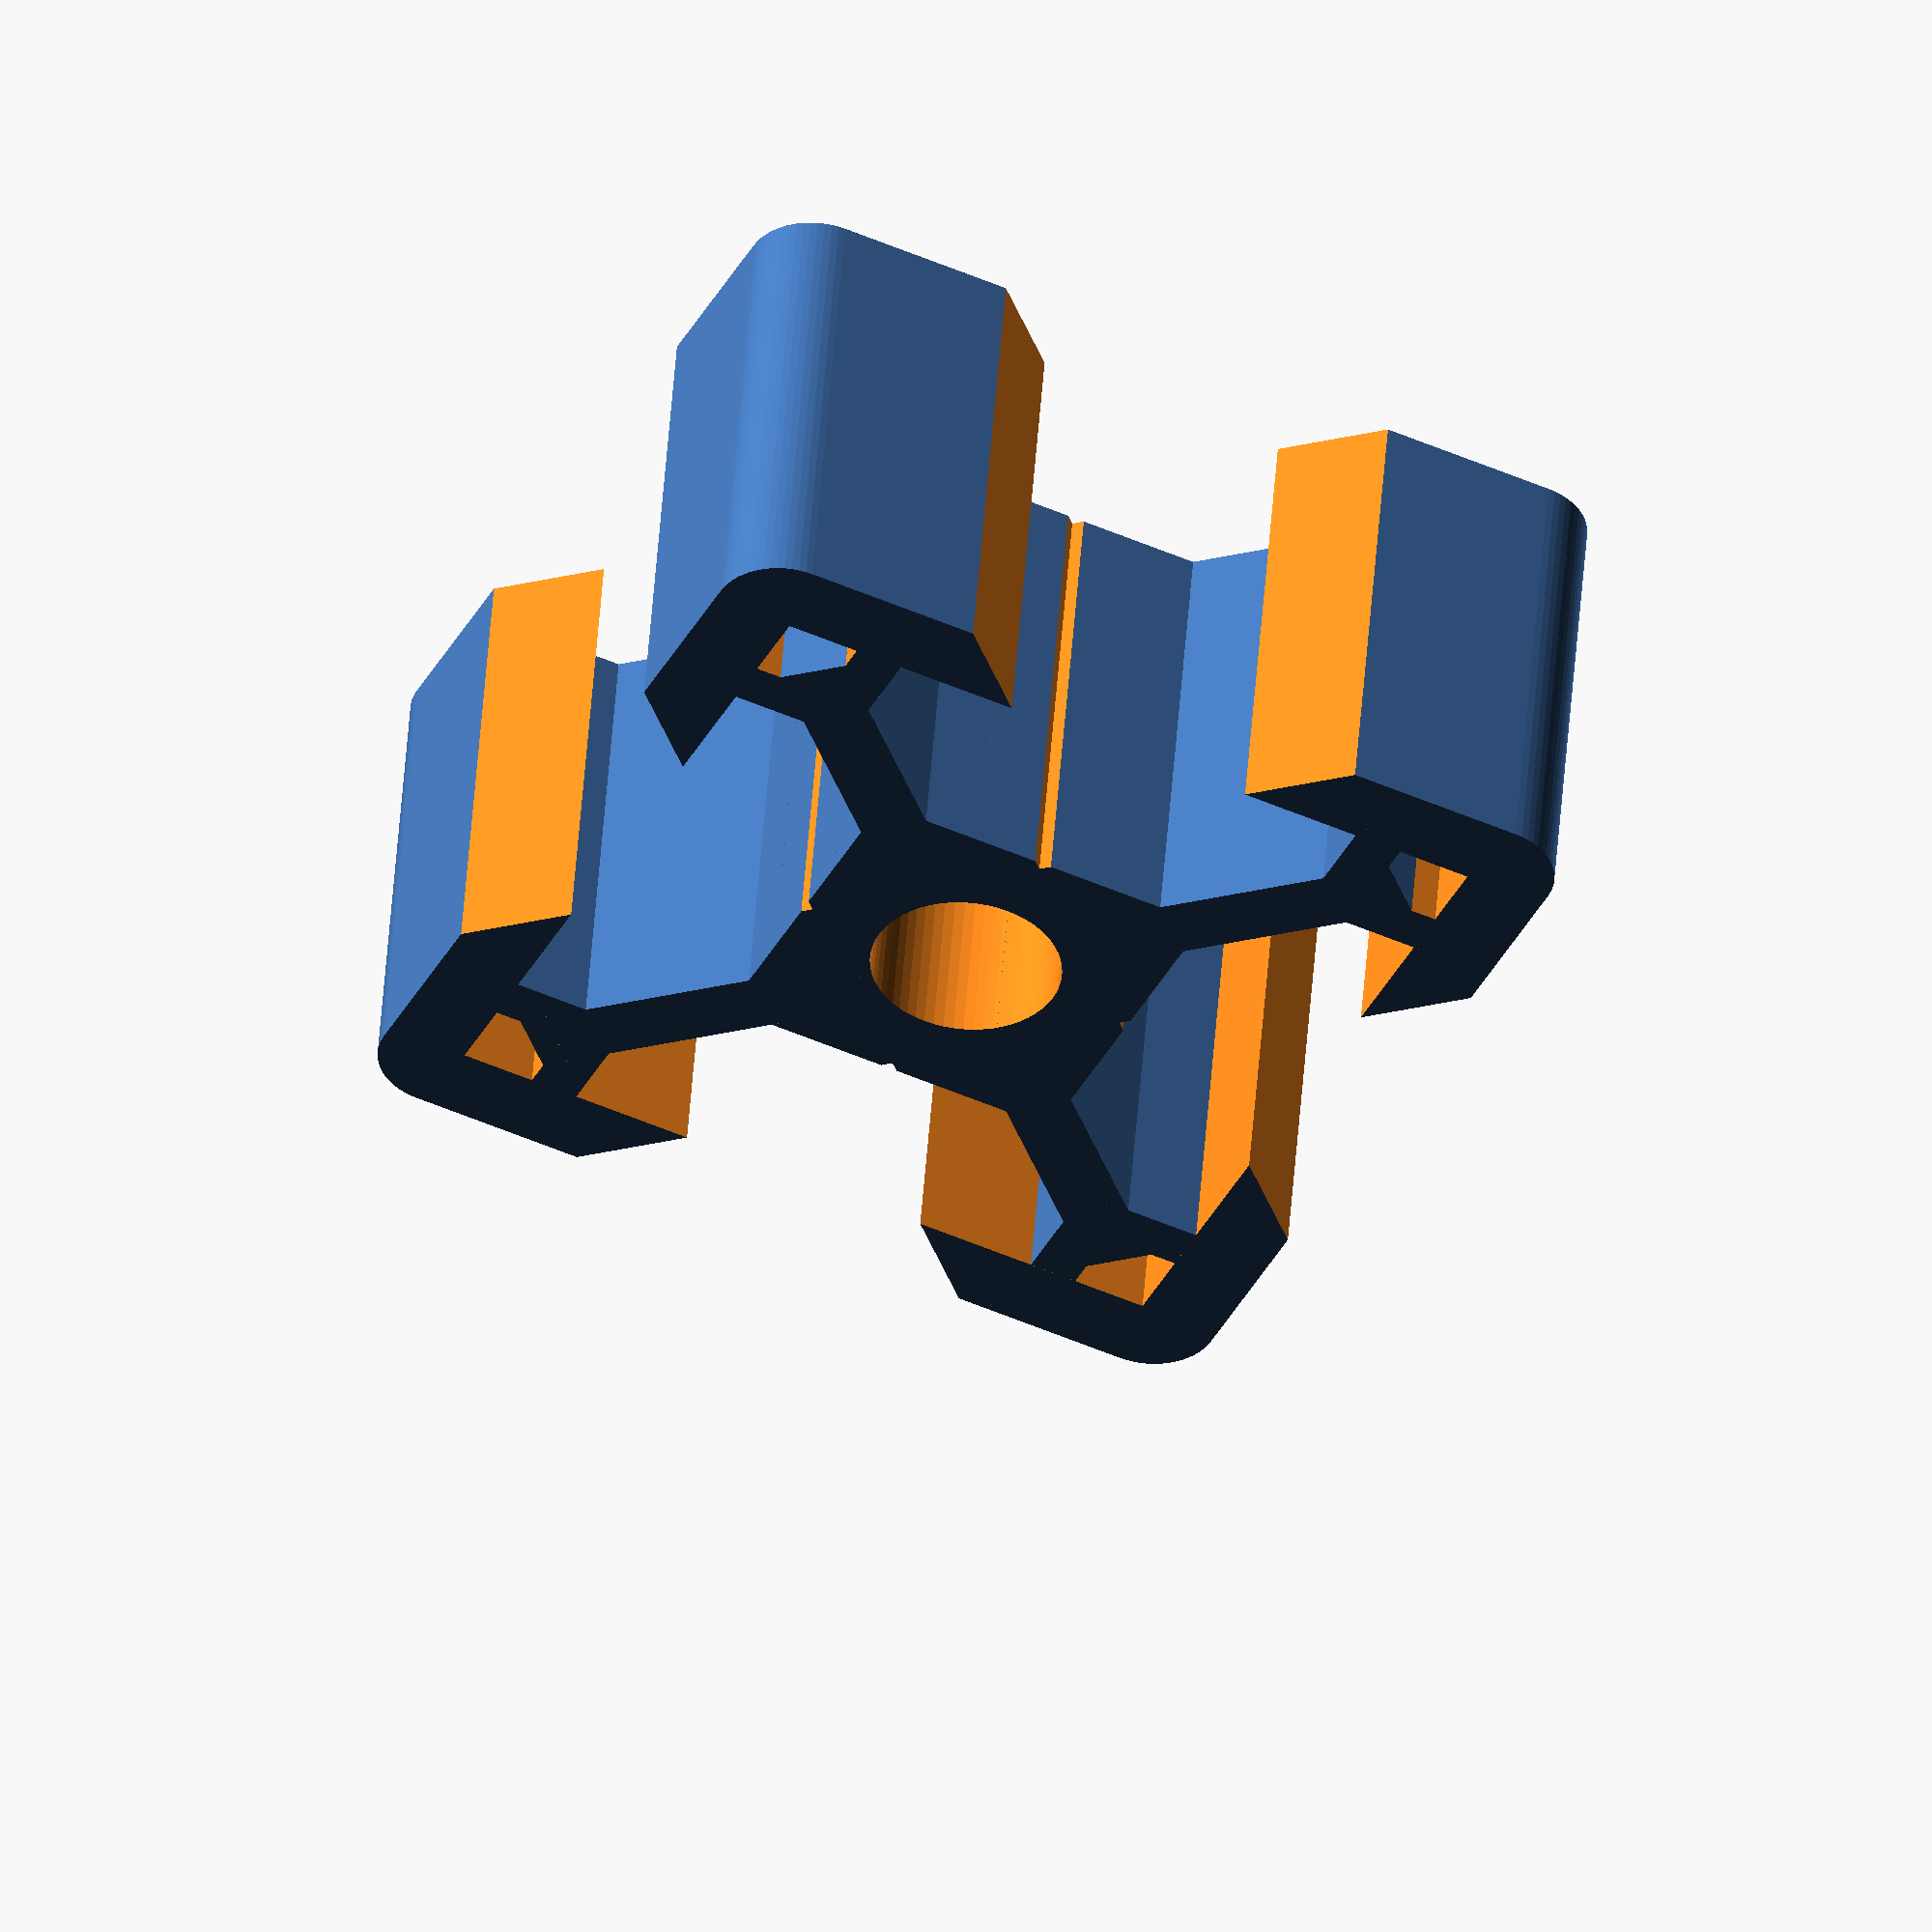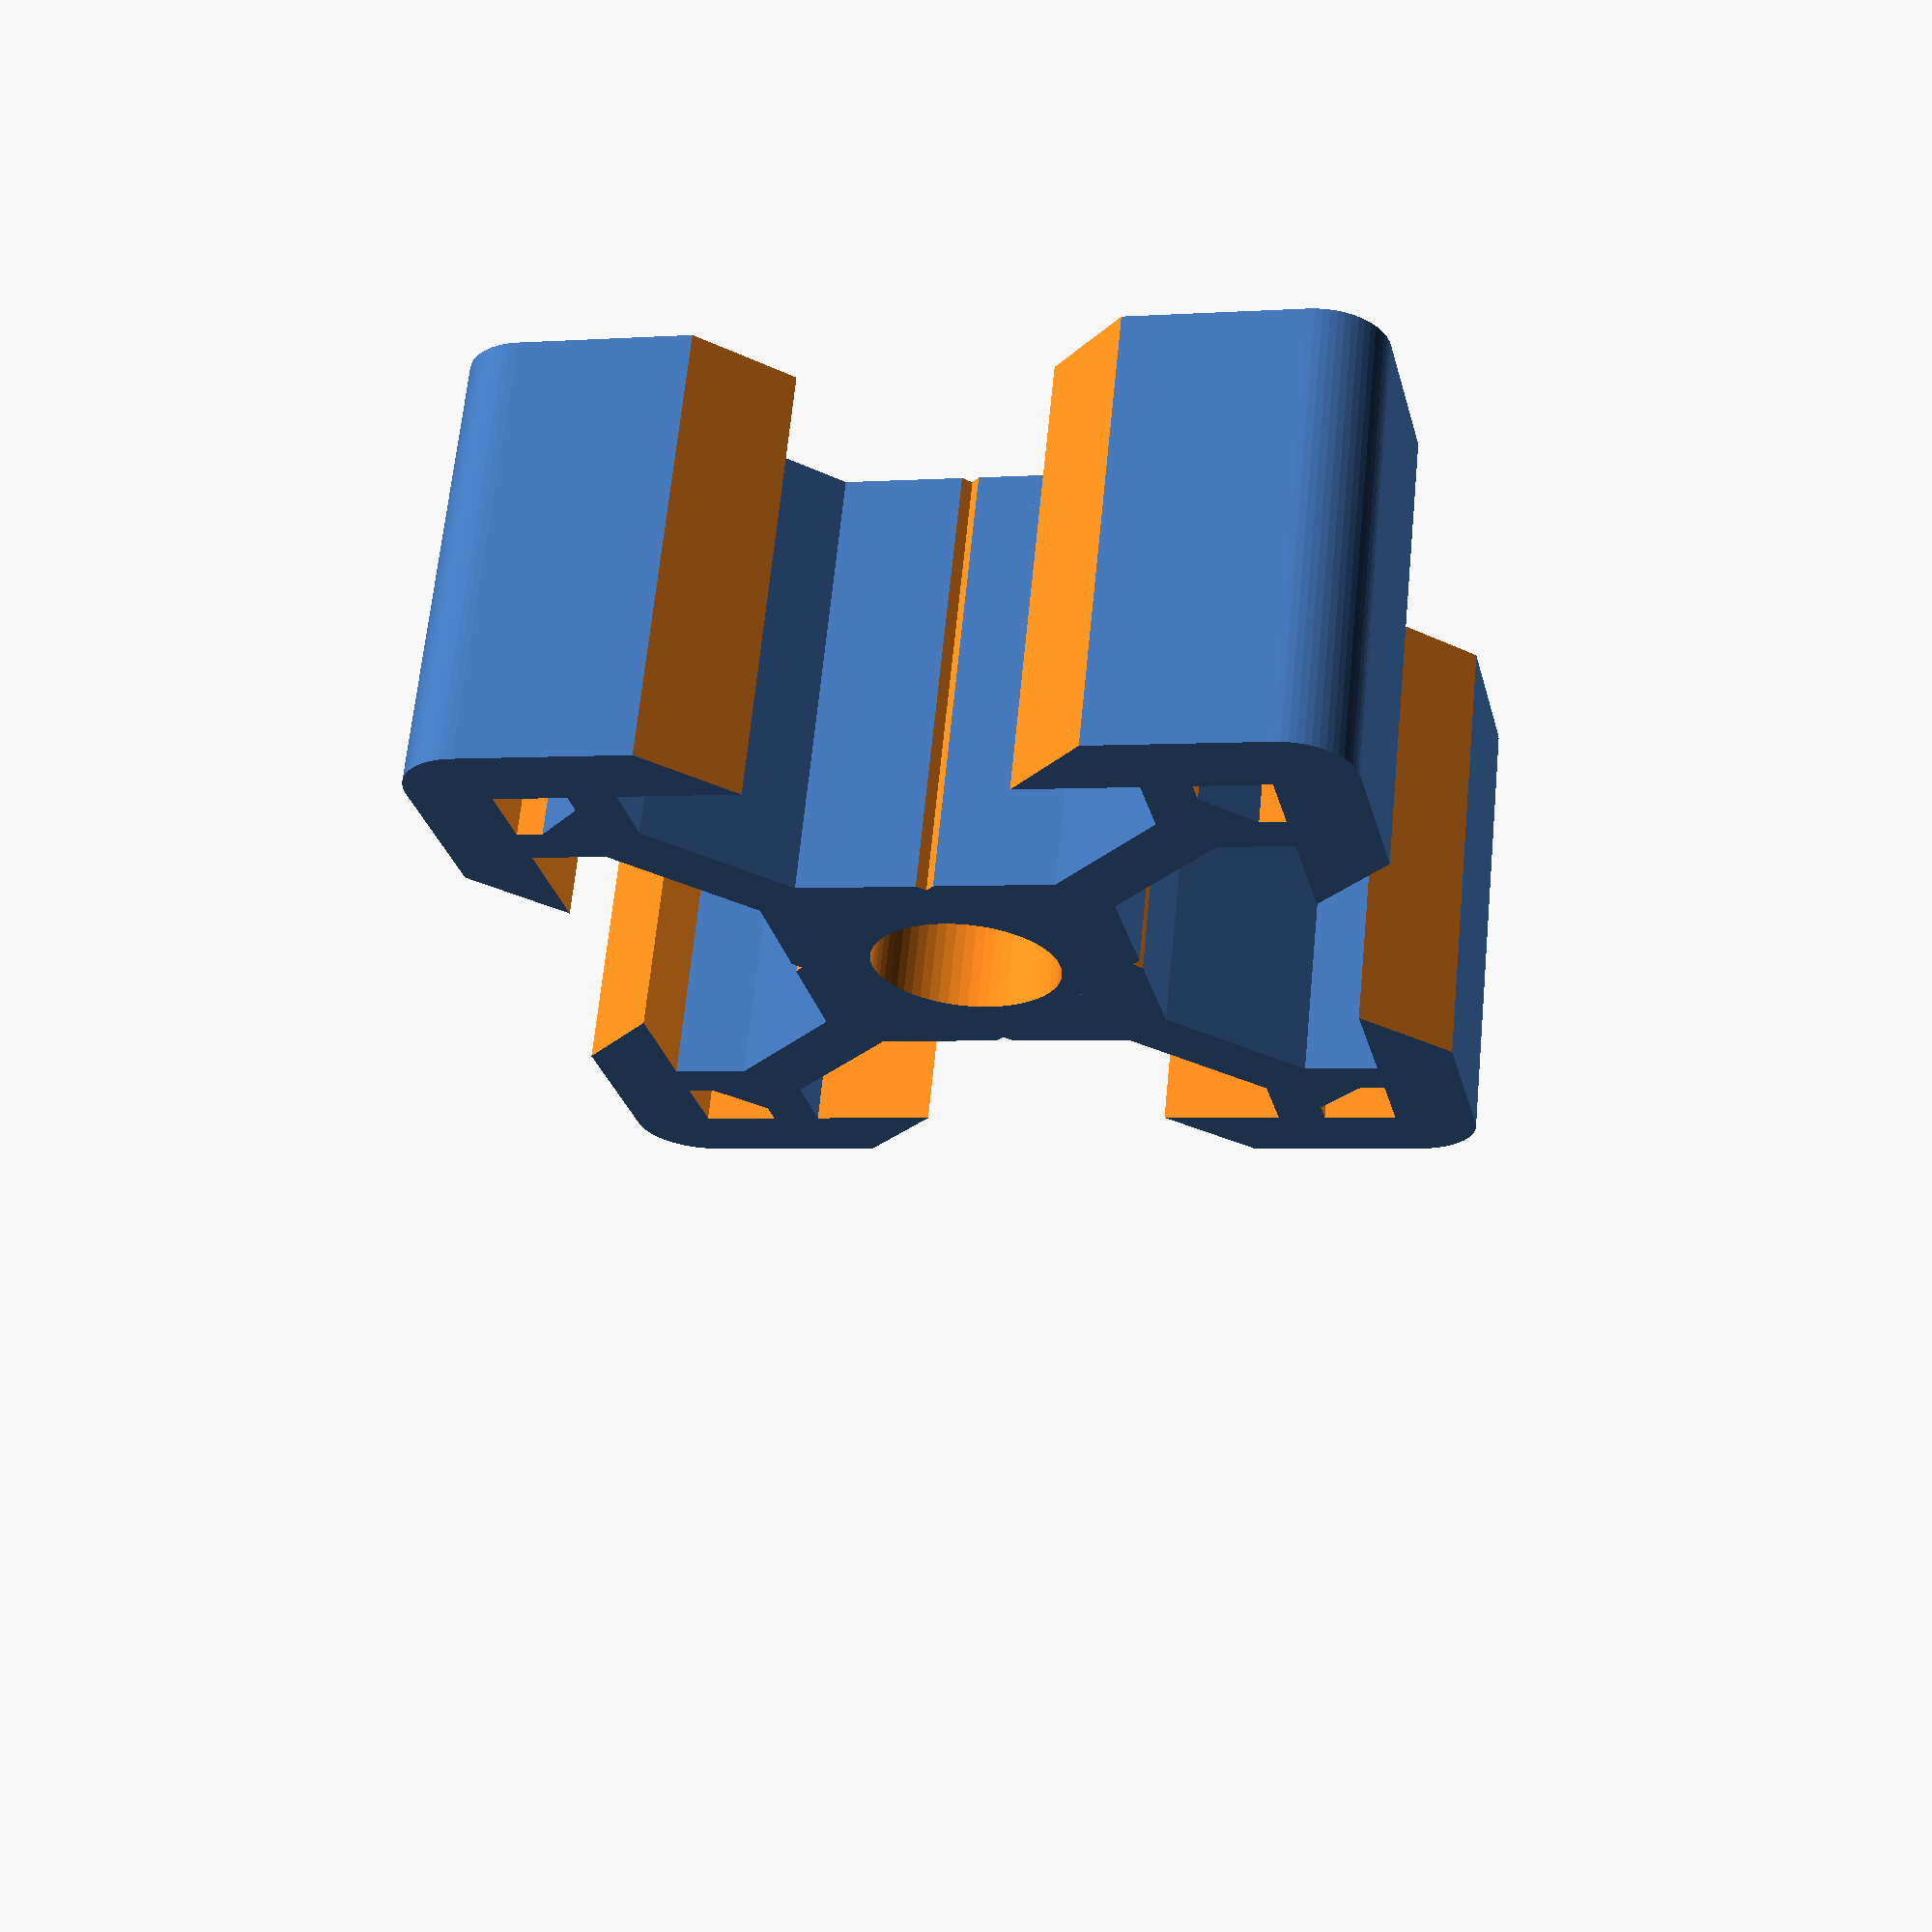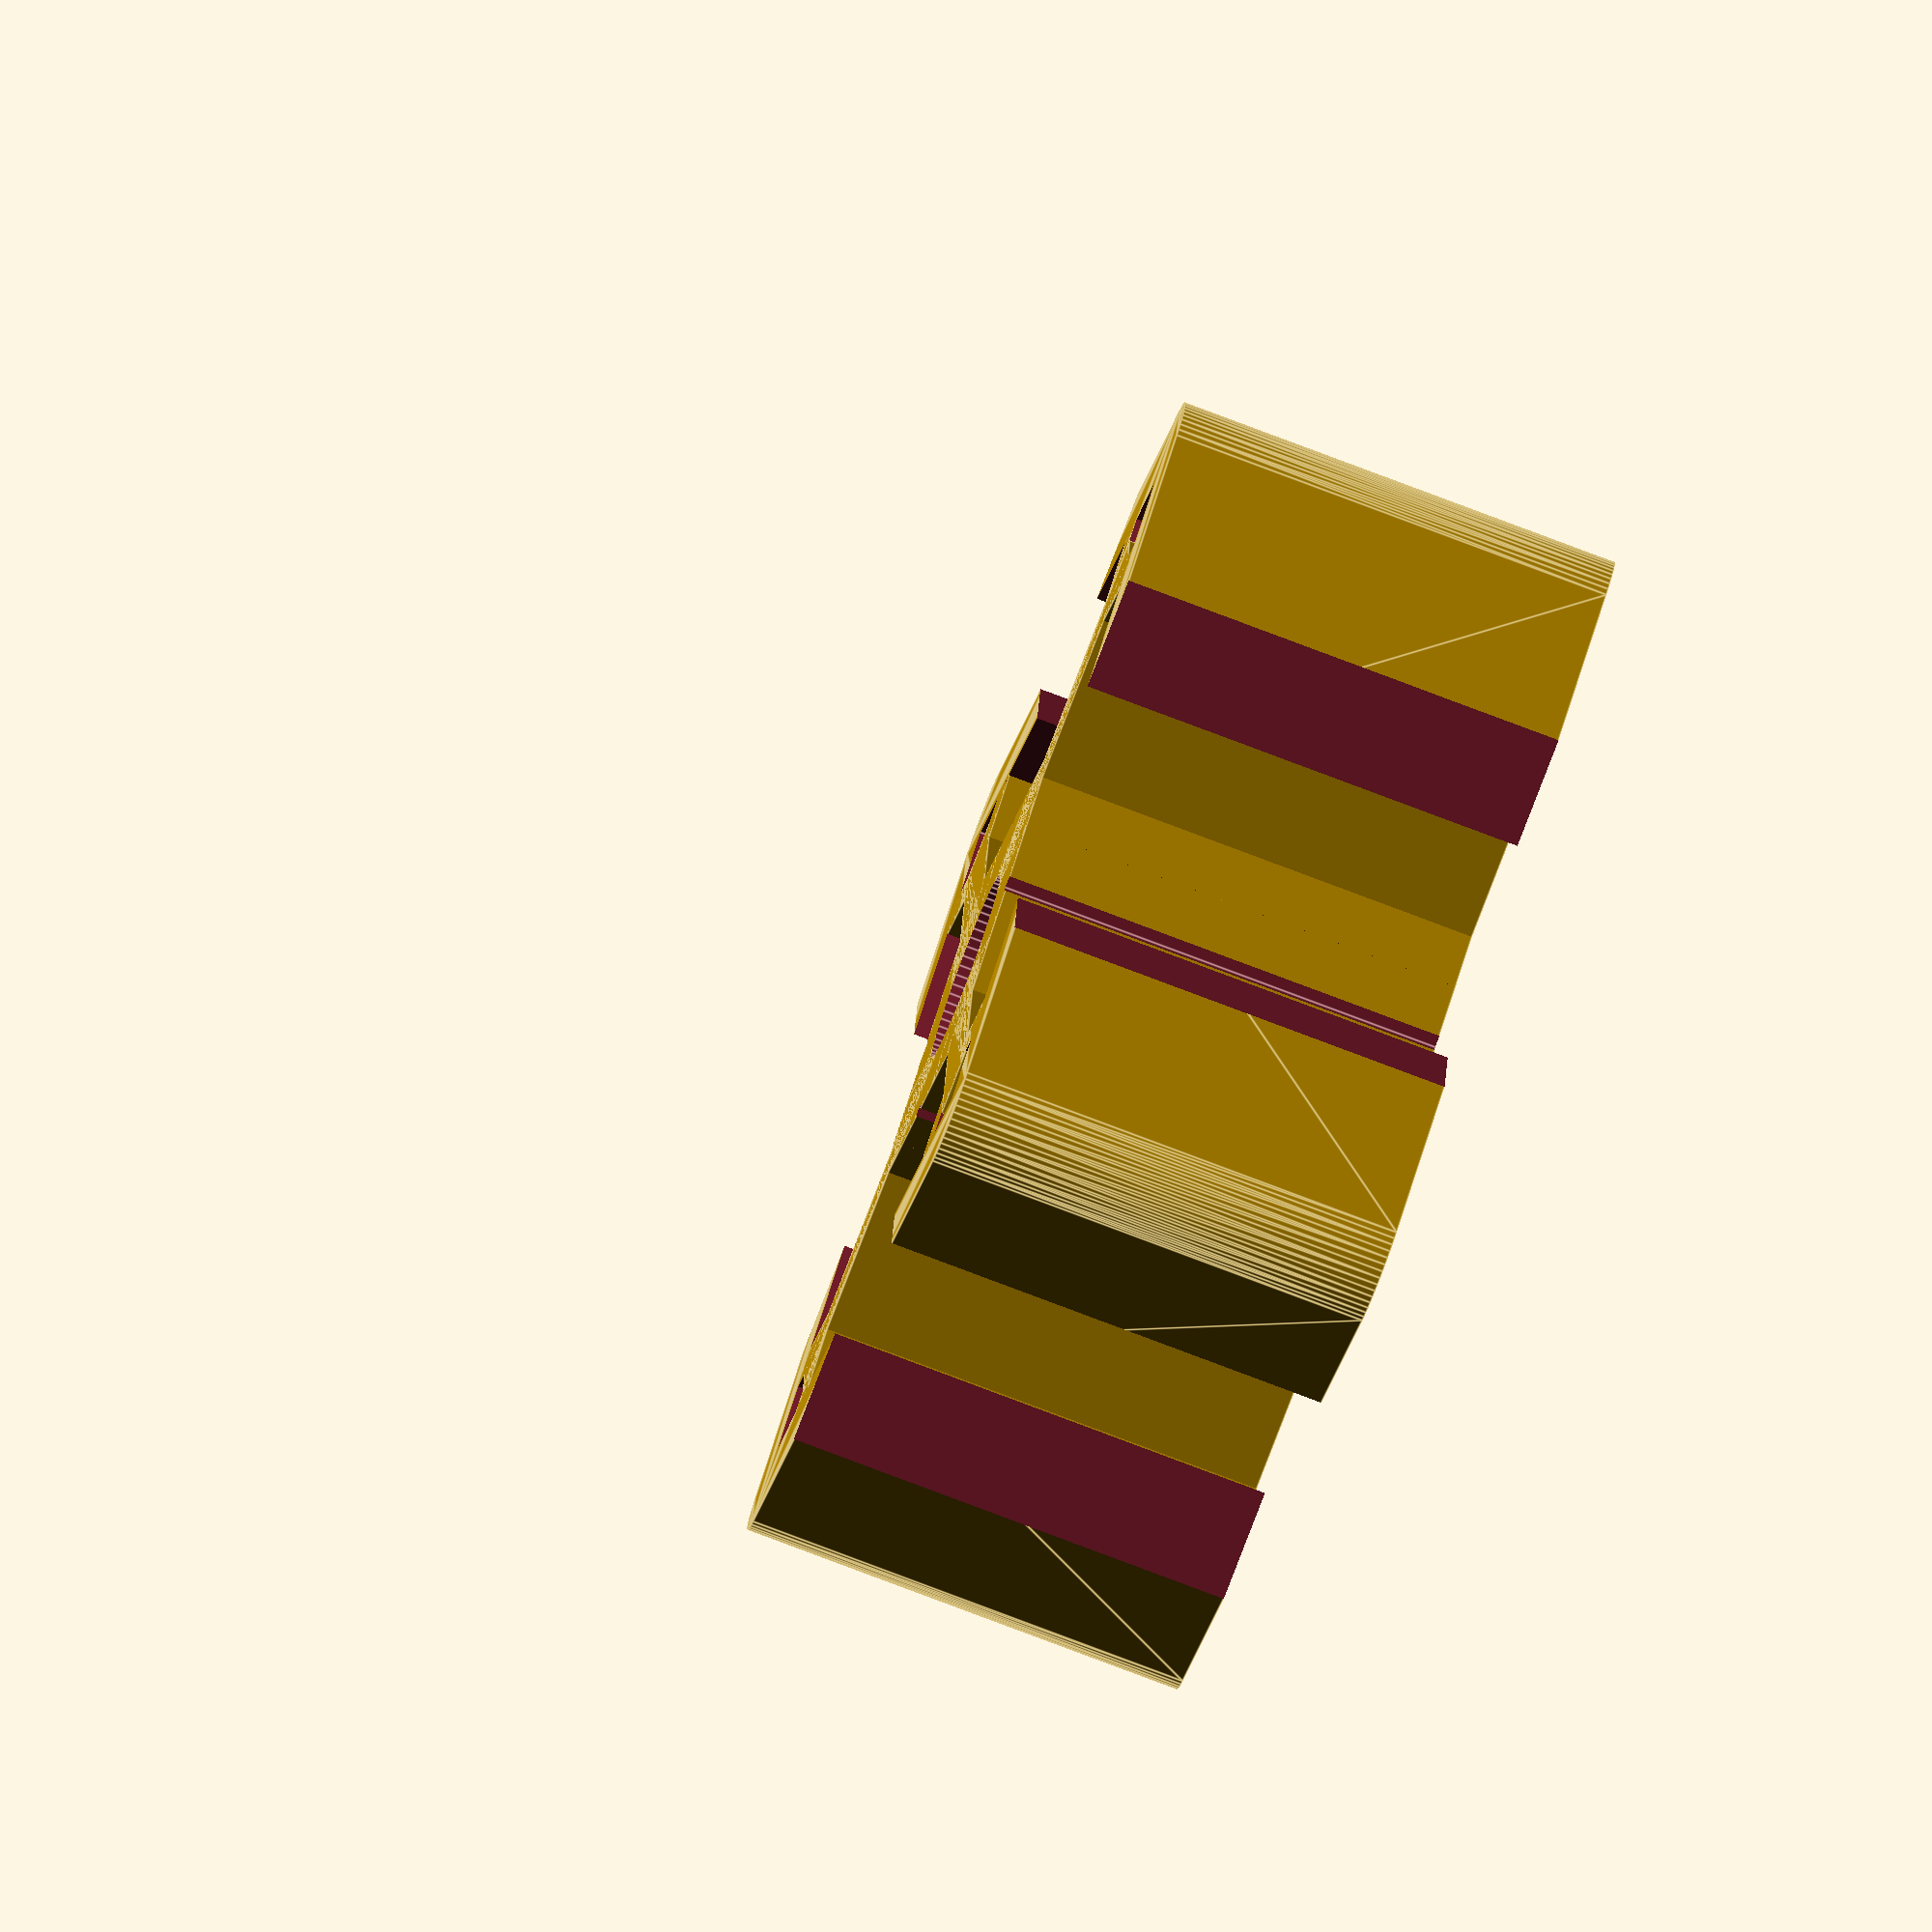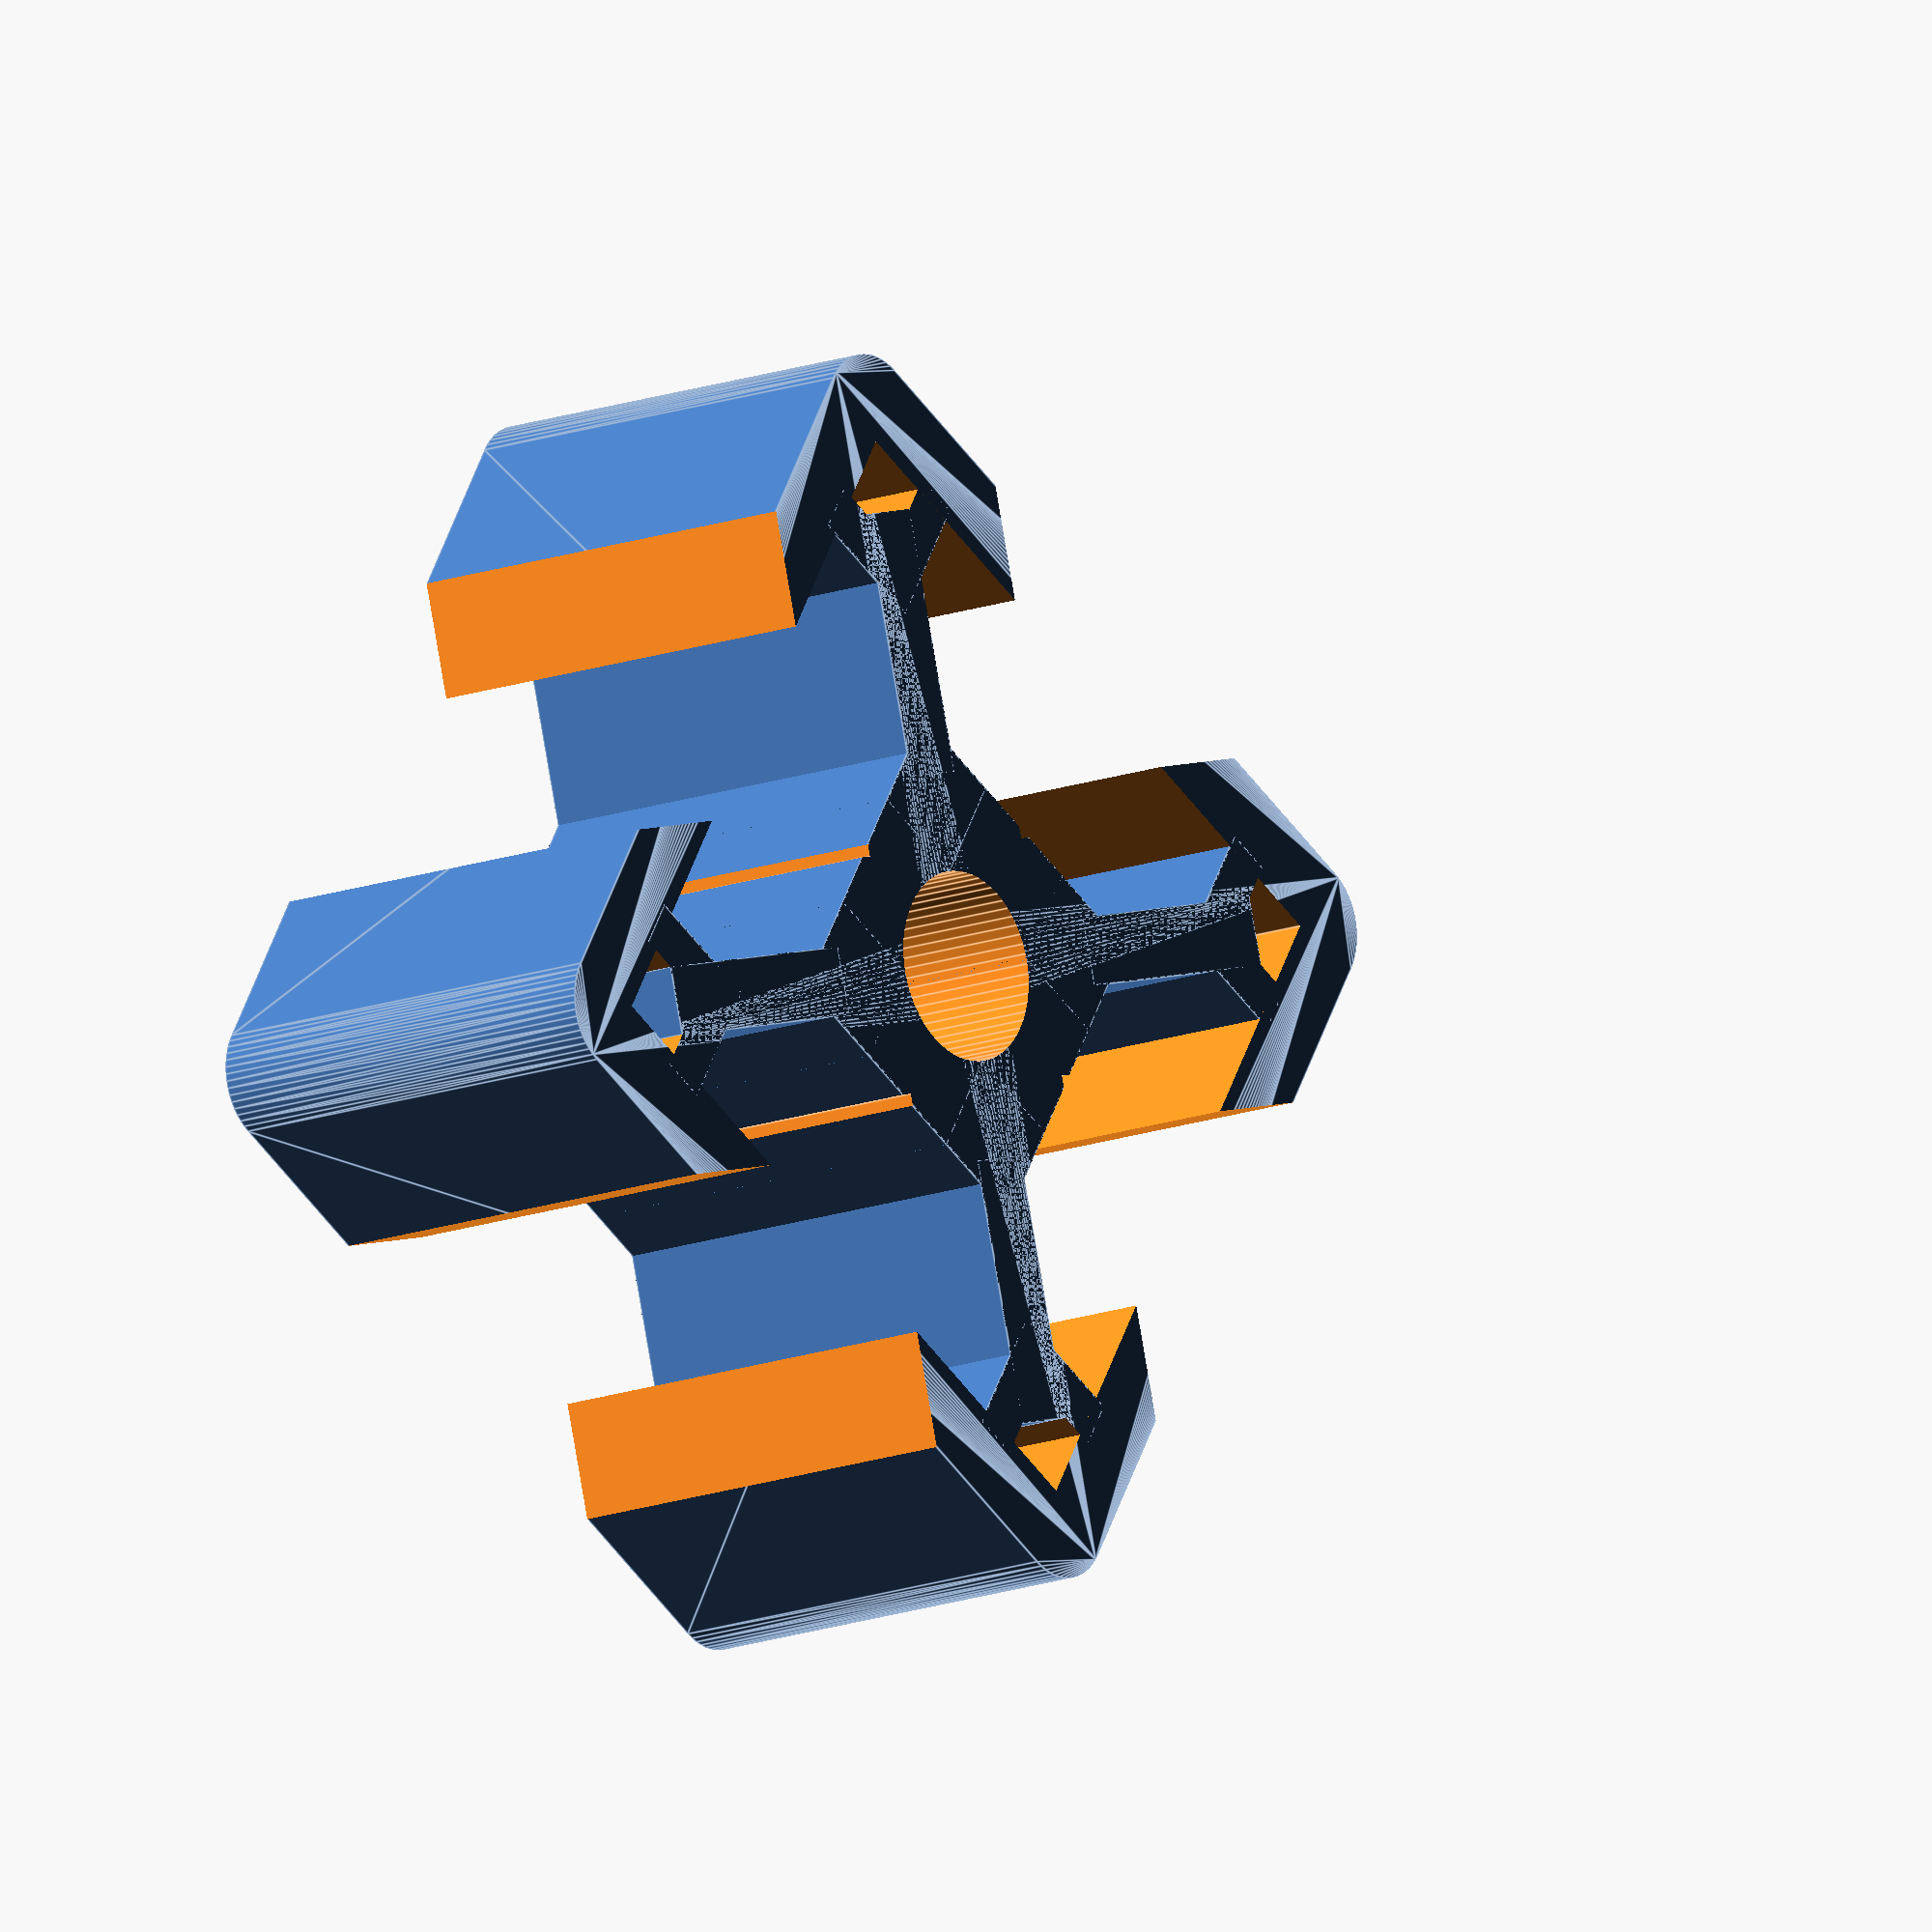
<openscad>
shape="20x20";//[20x20,20x40,20x60,20x80,40x40,C-Beam]
lenght=10;

//////////////
$fn=60;
module center() {
    difference() {
        
        intersection() {
            translate([0,0,0.5]) cube([7.79,7.79,1],center=true);
            cylinder(d=13.5,h=3,center=true,$fn=4);
        }
            
        
        cylinder(d=4.2,h=3,center=true);
        for(i=[0:90:270]) rotate([0,0,i]) translate([7.2425,0,0]) rotate([0,0,45]) cube(5,center=true);
    }
}




module corner() {
    difference() {
        translate([5.5,5.5,0]) cube([3,3,1]);
        translate([5.5+1.07,5.5+1.07,-0.5]) cube([3,3,2]);
    }
    translate([3,3,0])rotate([0,0,45]) translate([0,-0.75,0]) cube([5.8,1.5,1]);
    difference() {
        hull() {for(i=[0,1],j=[0,1]) translate([i*8.5,j*8.5,0]) cylinder(d=3,h=1);}
        for(i=[0,90]) rotate([0,0,i]) translate([12.45,0,0]) rotate([0,0,45]) cube(10,center=true);
        cube(16.4,center=true);
    }
}

module raccord() {
    translate([-10,0,0]) {
        difference() {
            translate([0,8.2,0]) cube([20,1.8,1]);
            for(i=[0,20]) translate([i,12.45,0]) rotate([0,0,45]) cube(10,center=true);
        }
        translate([10,0,0]) for(i=[-1,1]) scale([i,1,1]) translate([5.39868/2,10-1.8-1.96,0]) cube([1.8,2,1]);
         for(i=[0,1]) translate([i*20,0,0]) rotate([0,0,i*90]) translate([3,3,0])rotate([0,0,45]) translate([0,-0.75,0]) cube([5.33205,1.5,1]);
    }
}

module inner_corner() {
    difference() {
        union() {
            translate([10,0,0]) raccord();
            translate([0,10,0]) rotate([0,0,-90]) raccord();
        }
        translate([0,0,-0.5]) cube([11,8.2,3]);
        translate([0,0,-0.5]) cube([8.2,11,3]);
    }
    translate([3,3,0])rotate([0,0,45]) translate([0,-0.75,0]) cube([9,1.5,1]);  
}


module V_slot(shape,lenght) {
scale([1,1,lenght]) {
    if (shape=="20x20") {
            center();
            for(i=[0:90:270]) rotate([0,0,i]) corner();
        }
        
    else if (shape=="20x40") {
            for(i=[-1,1]) translate([i*10,0,0]) center();
            for(i=[-1,1]) scale([1,i,1]) raccord();
            for(j=[-1,1]) scale([j,1,1]) translate([10,0,0]) for(i=[0,-90]) rotate([0,0,i]) corner();
        }
        
    else if (shape=="20x60") {
            for(i=[-1,0,1]) translate([i*20,0,0]) center();
            for(i=[-1,1]) scale([1,i,1]) for(i=[-1,1]) translate([i*10,0,0]) raccord();
            for(j=[-1,1]) scale([j,1,1]) translate([20,0,0]) for(i=[0,-90]) rotate([0,0,i]) corner();
        }
        
    else if (shape=="20x80") {
            for(i=[-3,-1,1,3]) translate([i*10,0,0]) center();
            for(i=[-1,1]) scale([1,i,1]) for(i=[-1,0,1]) translate([i*20,0,0]) raccord();
            for(j=[-1,1]) scale([j,1,1]) translate([30,0,0]) for(i=[0,-90]) rotate([0,0,i]) corner();
        }
        
    else if (shape=="40x40") {
            for(i=[0:90:270]) rotate([0,0,i]) {
                translate([10,10,0]) center();
                translate([0,10,0]) raccord();
                translate([10,10,0]) corner();
            }
        }
        
    else {

        for(i=[-3,-1,1,3]) translate([i*10,-10,0]) center();
        for(i=[-3,,3]) translate([i*10,10,0]) center();
            
        scale([1,-1,1]) for(i=[-1,0,1]) translate([i*20,10,0]) raccord();
        for(i=[-90,90]) rotate([0,0,i]) translate([0,30,0]) raccord();
        translate([0,-10,0]) raccord();
            
        for(j=[-1,1]) scale([j,1,1]) translate([30,-10,0]) rotate([0,0,-90]) corner();
        for(j=[-1,1]) scale([j,1,1]) translate([30,10,0]) for(i=[0,90]) rotate([0,0,i]) corner();
        
        for(j=[-1,1]) scale([j,1,1]) translate([-30,-10,0]) inner_corner();
    
    }
}

}

V_slot(shape,lenght);

</openscad>
<views>
elev=311.1 azim=154.4 roll=184.1 proj=o view=solid
elev=294.9 azim=193.1 roll=185.6 proj=p view=wireframe
elev=259.6 azim=310.6 roll=290.7 proj=o view=edges
elev=194.0 azim=330.1 roll=49.5 proj=o view=edges
</views>
